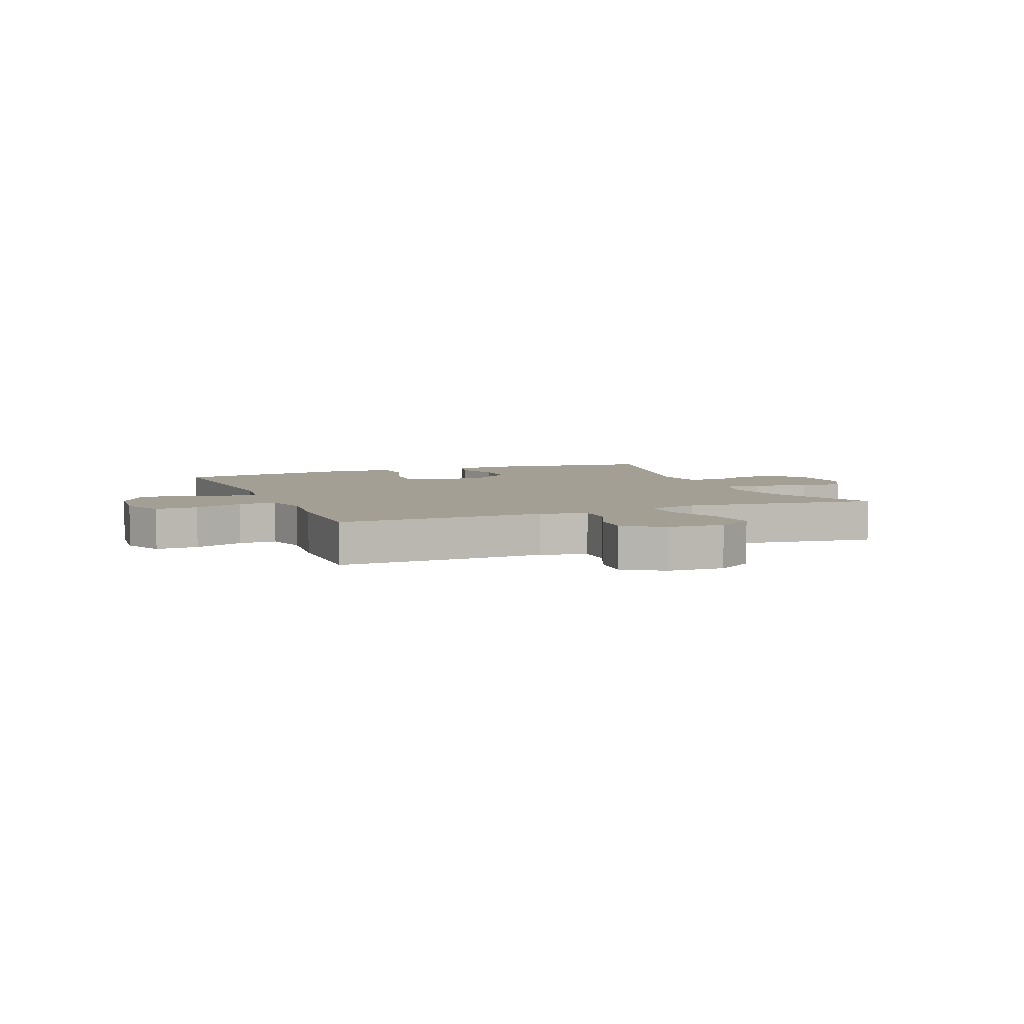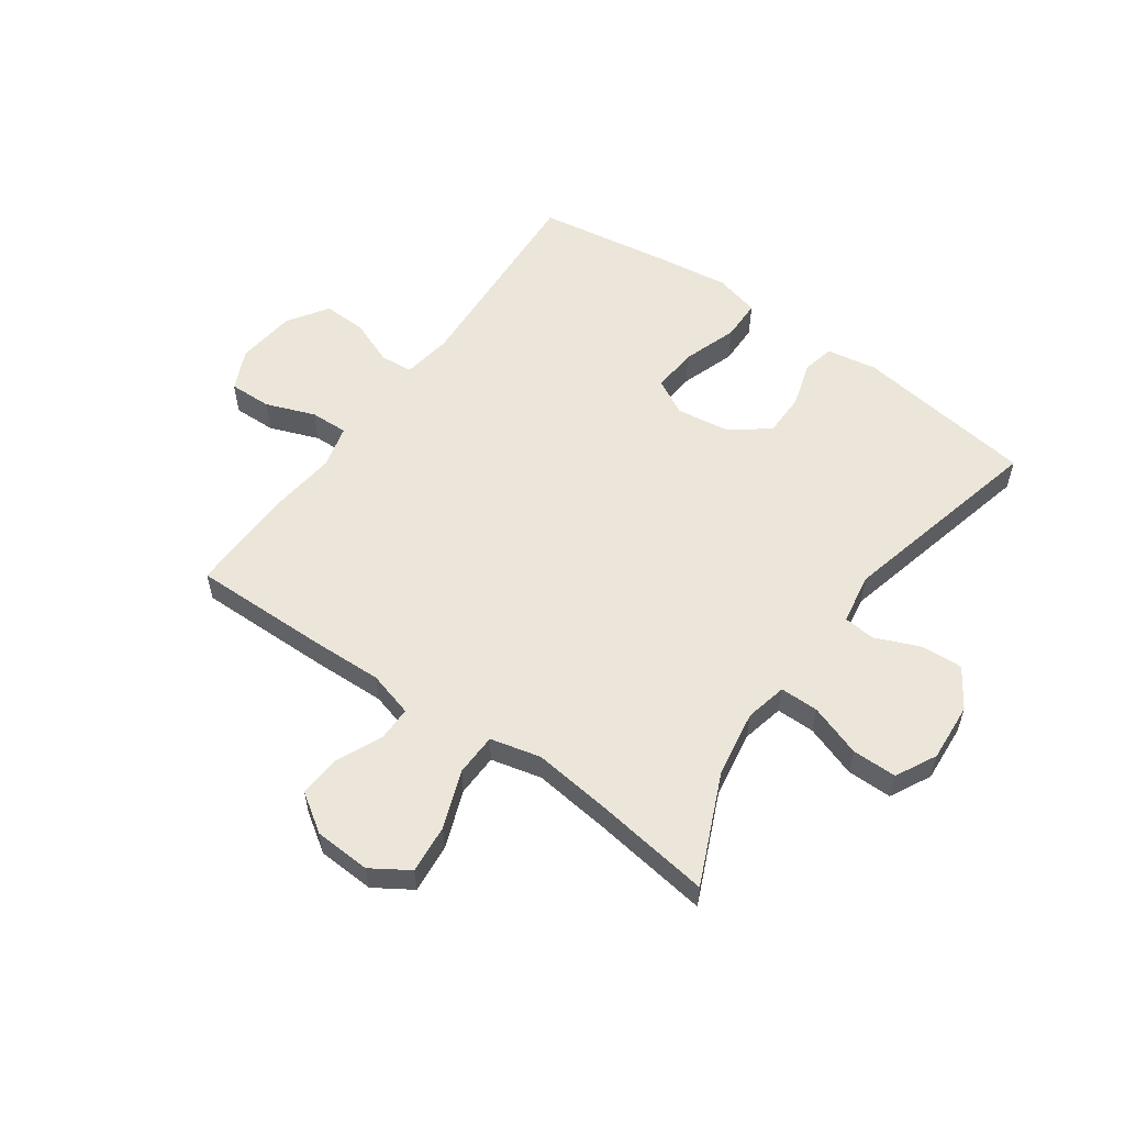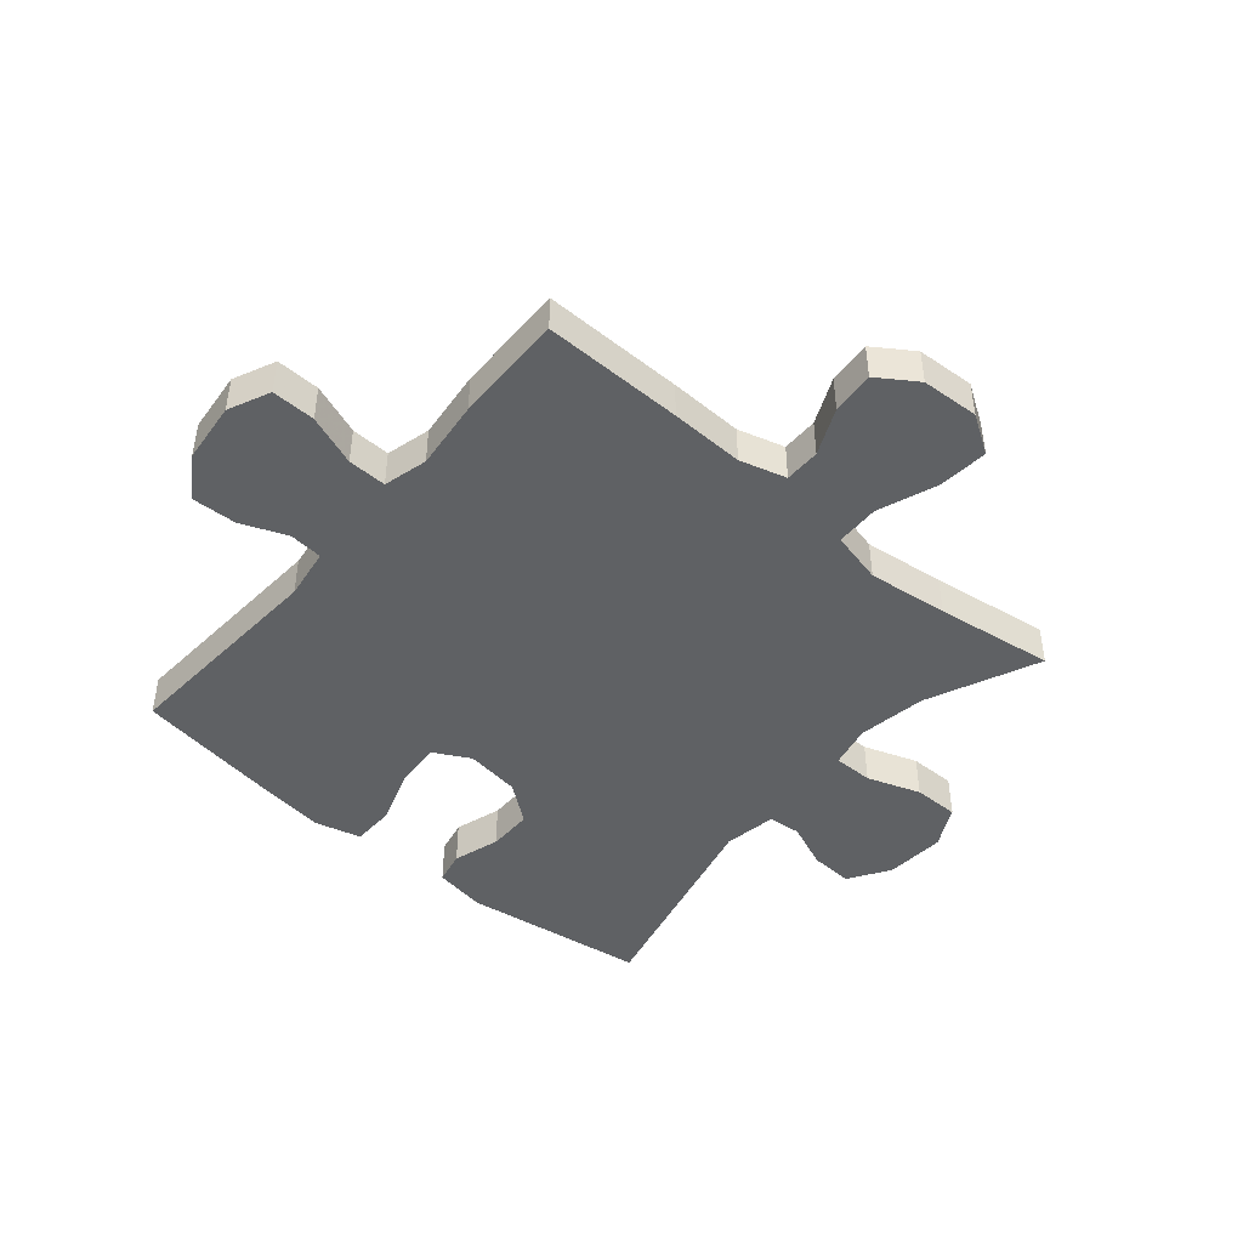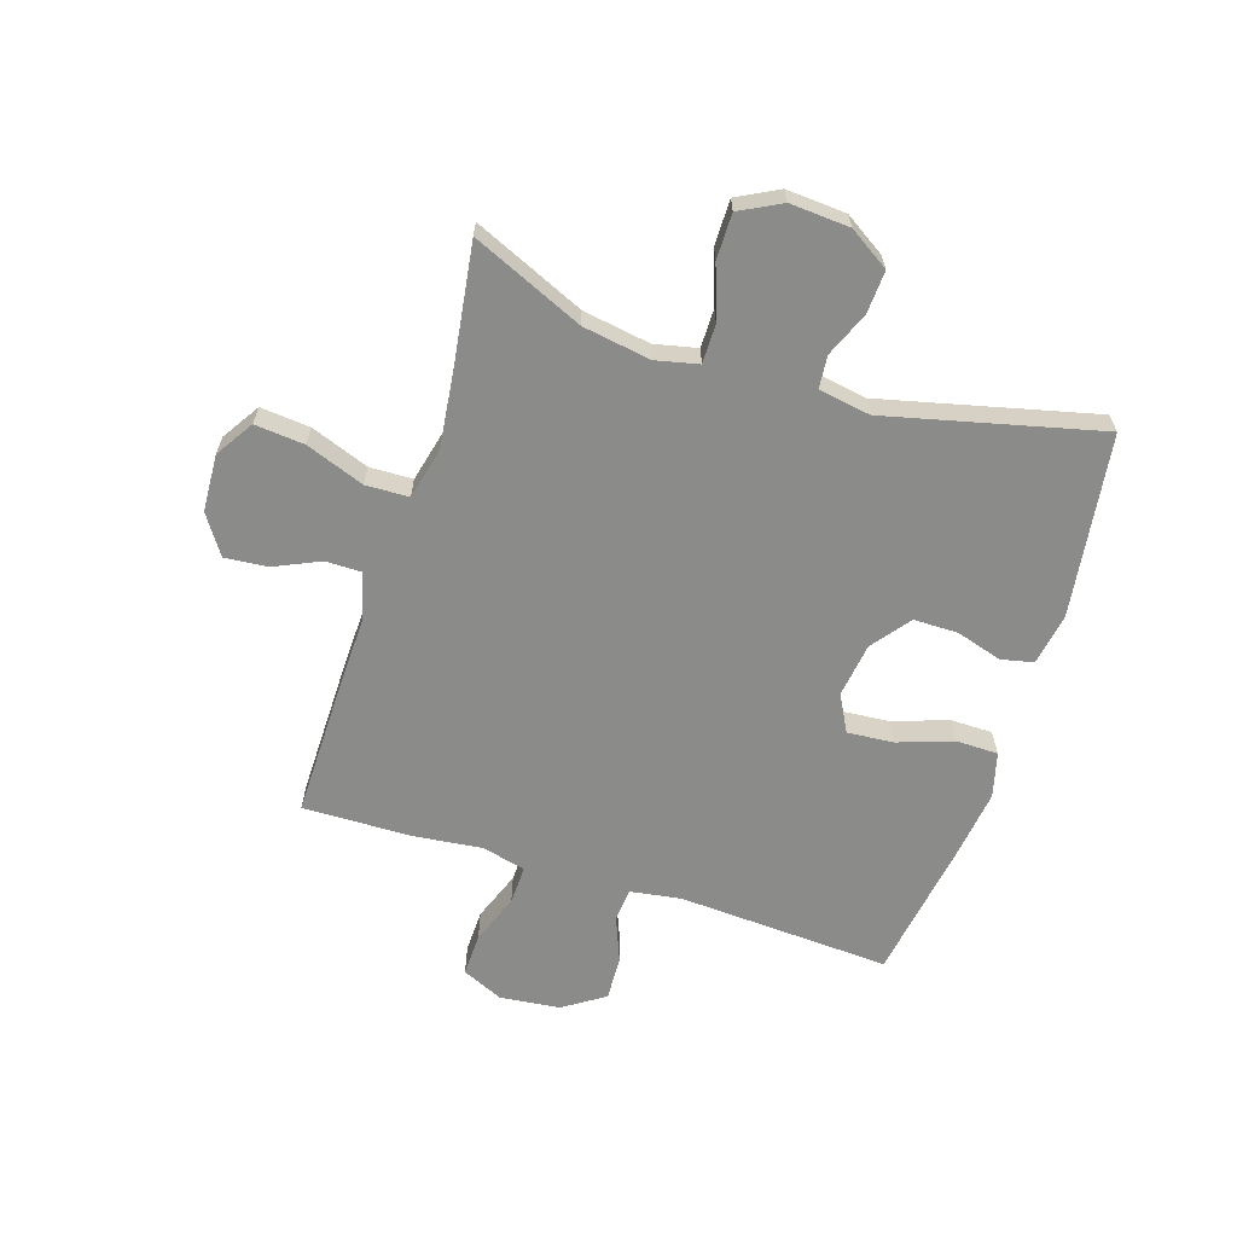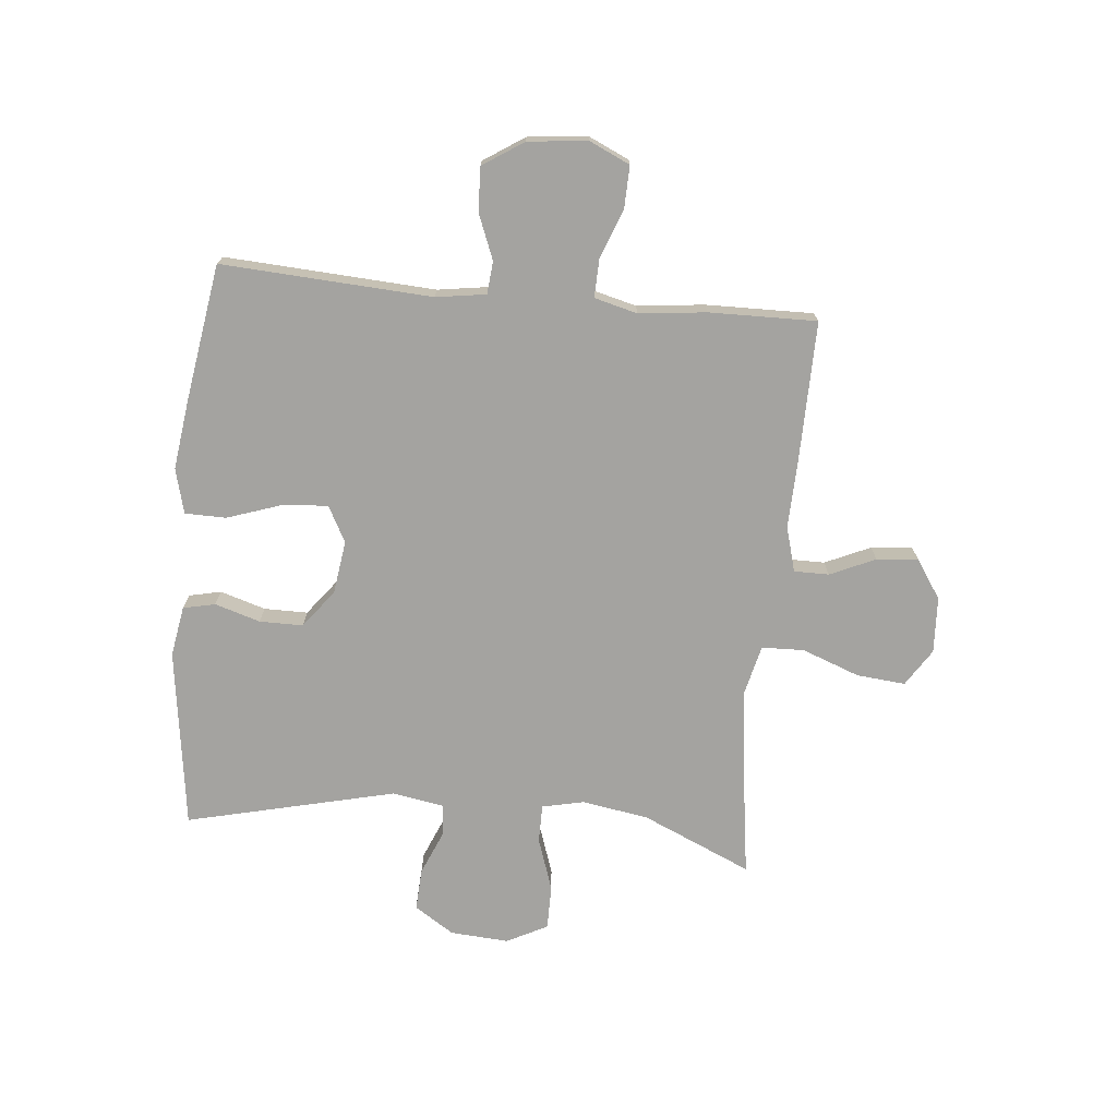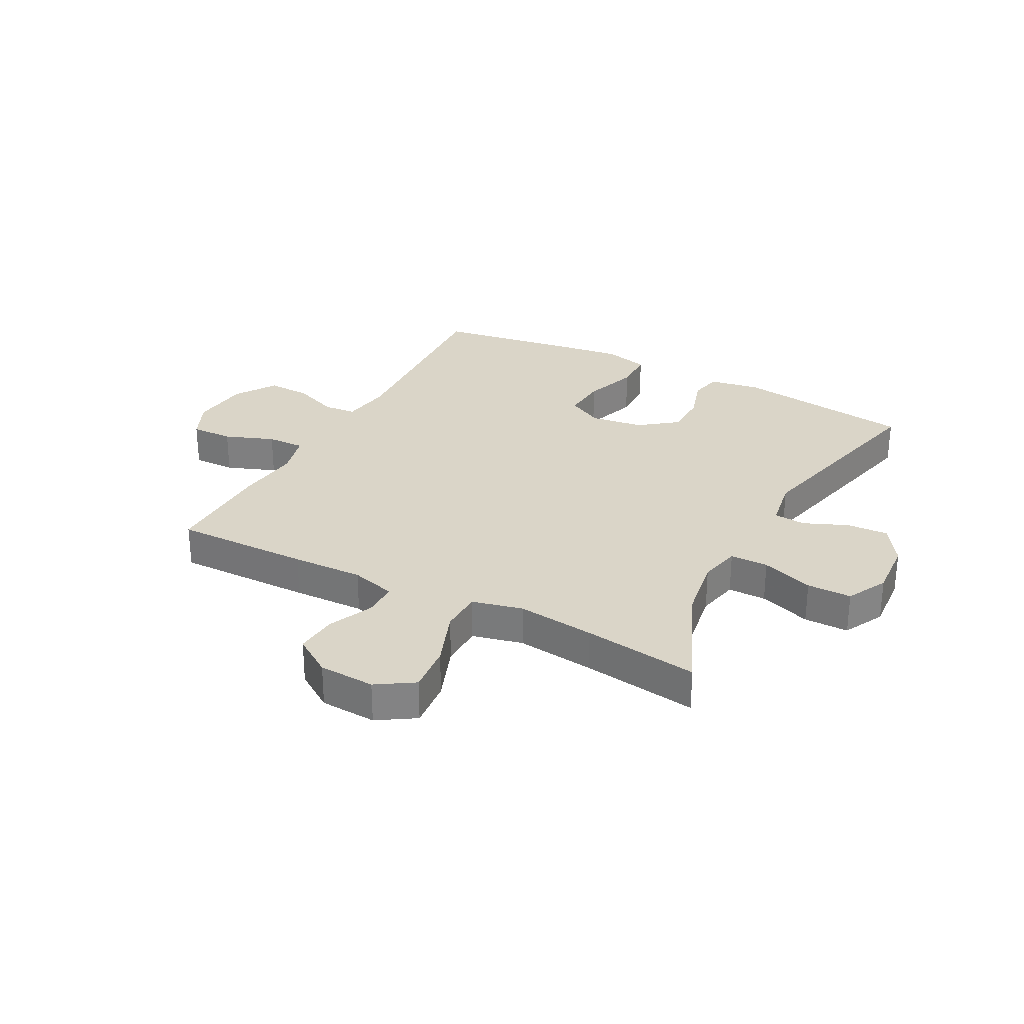
<metadata>
{"format":"obj","ext":"obj","renderer":"f3d","projection":"perspective","resolution":1024,"background":"white","views":[{"elev":5.5,"azim":157.8,"up":"+Y"},{"elev":56.2,"azim":-144.6,"up":"+Y"},{"elev":-45.8,"azim":139.6,"up":"+Y"},{"elev":-63.7,"azim":-107.6,"up":"+Y"},{"elev":-73.0,"azim":84.5,"up":"+Y"},{"elev":29.2,"azim":-152.1,"up":"+Y"}]}
</metadata>
<code>
v -0.5 0.07 -0.5
v -0.417 0.07 -0.312
v -0.398 0.07 -0.197
v -0.414 0.07 -0.125
v -0.48 0.07 -0.125
v -0.57 0.07 -0.156
v -0.647 0.07 -0.156
v -0.683 0.07 -0.086
v -0.676 0.07 0.015
v -0.632 0.07 0.083
v -0.56 0.07 0.079
v -0.484 0.07 0.047
v -0.429 0.07 0.052
v -0.414 0.07 0.14
v -0.5 0.07 0.5
v -0.19 0.07 0.543
v -0.103 0.07 0.528
v -0.091 0.07 0.473
v -0.115 0.07 0.395
v -0.115 0.07 0.32
v -0.05 0.07 0.27
v 0.042 0.07 0.257
v 0.104 0.07 0.29
v 0.098 0.07 0.368
v 0.066 0.07 0.462
v 0.067 0.07 0.533
v 0.144 0.07 0.553
v 0.264 0.07 0.537
v 0.5 0.07 0.5
v 0.479 0.07 0.138
v 0.492 0.07 0.052
v 0.548 0.07 0.047
v 0.626 0.07 0.078
v 0.701 0.07 0.081
v 0.747 0.07 0.011
v 0.758 0.07 -0.091
v 0.726 0.07 -0.161
v 0.653 0.07 -0.159
v 0.568 0.07 -0.127
v 0.503 0.07 -0.125
v 0.484 0.07 -0.199
v 0.497 0.07 -0.315
v 0.5 0.07 -0.5
v 0.265 0.07 -0.497
v 0.142 0.07 -0.493
v 0.064 0.07 -0.515
v 0.064 0.07 -0.575
v 0.099 0.07 -0.653
v 0.105 0.07 -0.725
v 0.039 0.07 -0.769
v -0.058 0.07 -0.774
v -0.122 0.07 -0.733
v -0.114 0.07 -0.649
v -0.077 0.07 -0.55
v -0.079 0.07 -0.477
v -0.166 0.07 -0.456
v -0.301 0.07 -0.472
v -0.5 0 -0.5
v -0.417 0 -0.312
v -0.398 0 -0.197
v -0.414 0 -0.125
v -0.48 0 -0.125
v -0.57 0 -0.156
v -0.647 0 -0.156
v -0.683 0 -0.086
v -0.676 0 0.015
v -0.632 0 0.083
v -0.56 0 0.079
v -0.484 0 0.047
v -0.429 0 0.052
v -0.414 0 0.14
v -0.5 0 0.5
v -0.19 0 0.543
v -0.103 0 0.528
v -0.091 0 0.473
v -0.115 0 0.395
v -0.115 0 0.32
v -0.05 0 0.27
v 0.042 0 0.257
v 0.104 0 0.29
v 0.098 0 0.368
v 0.066 0 0.462
v 0.067 0 0.533
v 0.144 0 0.553
v 0.264 0 0.537
v 0.5 0 0.5
v 0.479 0 0.138
v 0.492 0 0.052
v 0.548 0 0.047
v 0.626 0 0.078
v 0.701 0 0.081
v 0.747 0 0.011
v 0.758 0 -0.091
v 0.726 0 -0.161
v 0.653 0 -0.159
v 0.568 0 -0.127
v 0.503 0 -0.125
v 0.484 0 -0.199
v 0.497 0 -0.315
v 0.5 0 -0.5
v 0.265 0 -0.497
v 0.142 0 -0.493
v 0.064 0 -0.515
v 0.064 0 -0.575
v 0.099 0 -0.653
v 0.105 0 -0.725
v 0.039 0 -0.769
v -0.058 0 -0.774
v -0.122 0 -0.733
v -0.114 0 -0.649
v -0.077 0 -0.55
v -0.079 0 -0.477
v -0.166 0 -0.456
v -0.301 0 -0.472
f 52 53 54
f 51 52 54
f 50 51 54
f 49 50 54
f 48 49 54
f 47 48 54
f 46 47 54 55
f 45 46 55
f 45 55 56
f 44 45 56
f 43 44 56
f 42 43 56
f 41 42 56
f 37 38 39
f 36 37 39
f 35 36 39
f 34 35 39
f 33 34 39
f 32 33 39
f 31 32 39 40
f 41 56 57
f 40 41 57
f 31 40 57
f 30 31 57
f 28 29 30
f 27 28 30
f 26 27 30
f 25 26 30
f 24 25 30
f 17 18 19
f 16 17 19
f 15 16 19
f 14 15 19
f 13 14 19 20
f 10 11 12
f 9 10 12
f 8 9 12
f 7 8 12
f 6 7 12
f 5 6 12
f 4 5 12 13
f 13 20 21
f 4 13 21
f 3 4 21
f 57 1 2
f 3 21 22
f 2 3 22
f 57 2 22
f 30 57 22
f 23 24 30
f 22 23 30
f 111 110 109
f 111 109 108
f 111 108 107
f 111 107 106
f 111 106 105
f 111 105 104
f 112 111 104 103
f 112 103 102
f 113 112 102
f 113 102 101
f 113 101 100
f 113 100 99
f 113 99 98
f 96 95 94
f 96 94 93
f 96 93 92
f 96 92 91
f 96 91 90
f 96 90 89
f 97 96 89 88
f 114 113 98
f 114 98 97
f 114 97 88
f 114 88 87
f 87 86 85
f 87 85 84
f 87 84 83
f 87 83 82
f 87 82 81
f 76 75 74
f 76 74 73
f 76 73 72
f 76 72 71
f 77 76 71 70
f 69 68 67
f 69 67 66
f 69 66 65
f 69 65 64
f 69 64 63
f 69 63 62
f 70 69 62 61
f 78 77 70
f 78 70 61
f 78 61 60
f 59 58 114
f 79 78 60
f 79 60 59
f 79 59 114
f 79 114 87
f 87 81 80
f 87 80 79
f 1 58 59 2
f 2 59 60 3
f 3 60 61 4
f 4 61 62 5
f 5 62 63 6
f 6 63 64 7
f 7 64 65 8
f 8 65 66 9
f 9 66 67 10
f 10 67 68 11
f 11 68 69 12
f 12 69 70 13
f 13 70 71 14
f 14 71 72 15
f 15 72 73 16
f 16 73 74 17
f 17 74 75 18
f 18 75 76 19
f 19 76 77 20
f 20 77 78 21
f 21 78 79 22
f 22 79 80 23
f 23 80 81 24
f 24 81 82 25
f 25 82 83 26
f 26 83 84 27
f 27 84 85 28
f 28 85 86 29
f 29 86 87 30
f 30 87 88 31
f 31 88 89 32
f 32 89 90 33
f 33 90 91 34
f 34 91 92 35
f 35 92 93 36
f 36 93 94 37
f 37 94 95 38
f 38 95 96 39
f 39 96 97 40
f 40 97 98 41
f 41 98 99 42
f 42 99 100 43
f 43 100 101 44
f 44 101 102 45
f 45 102 103 46
f 46 103 104 47
f 47 104 105 48
f 48 105 106 49
f 49 106 107 50
f 50 107 108 51
f 51 108 109 52
f 52 109 110 53
f 53 110 111 54
f 54 111 112 55
f 55 112 113 56
f 56 113 114 57
f 57 114 58 1

</code>
